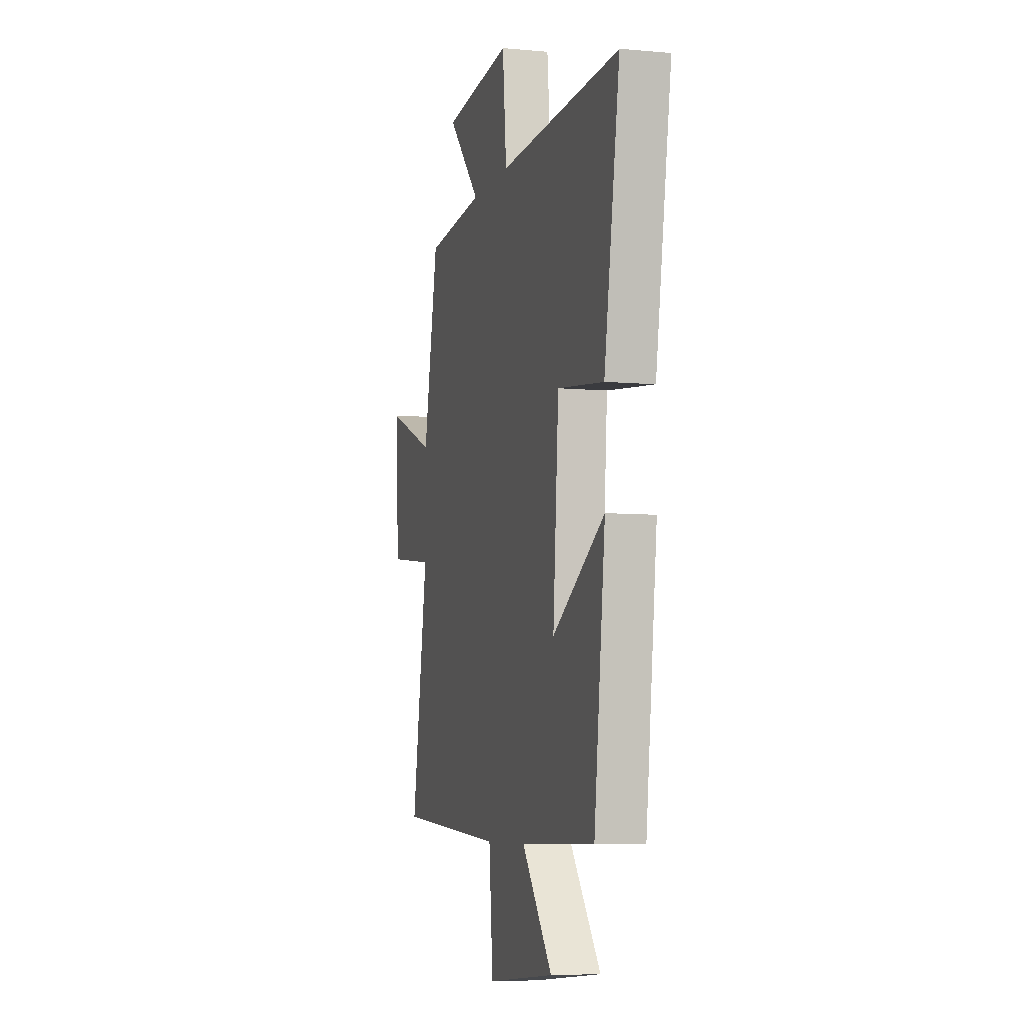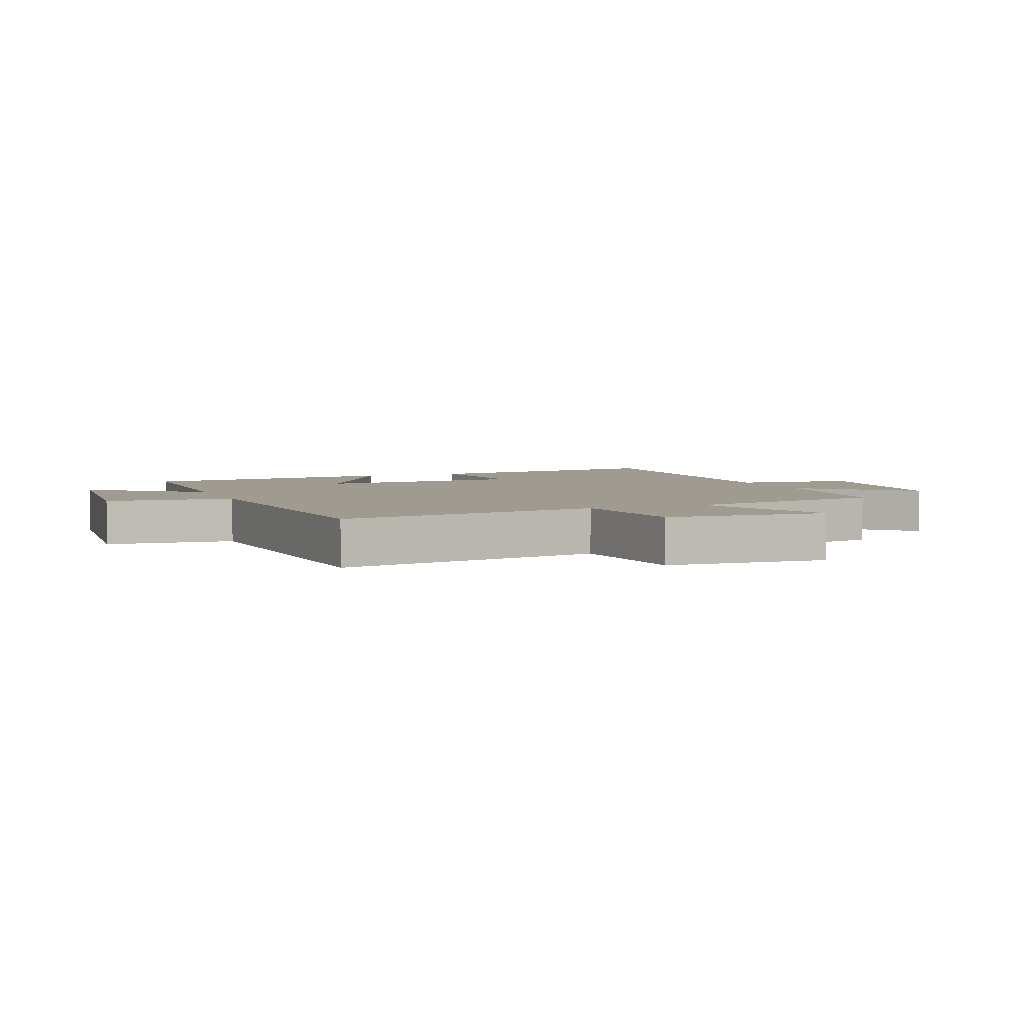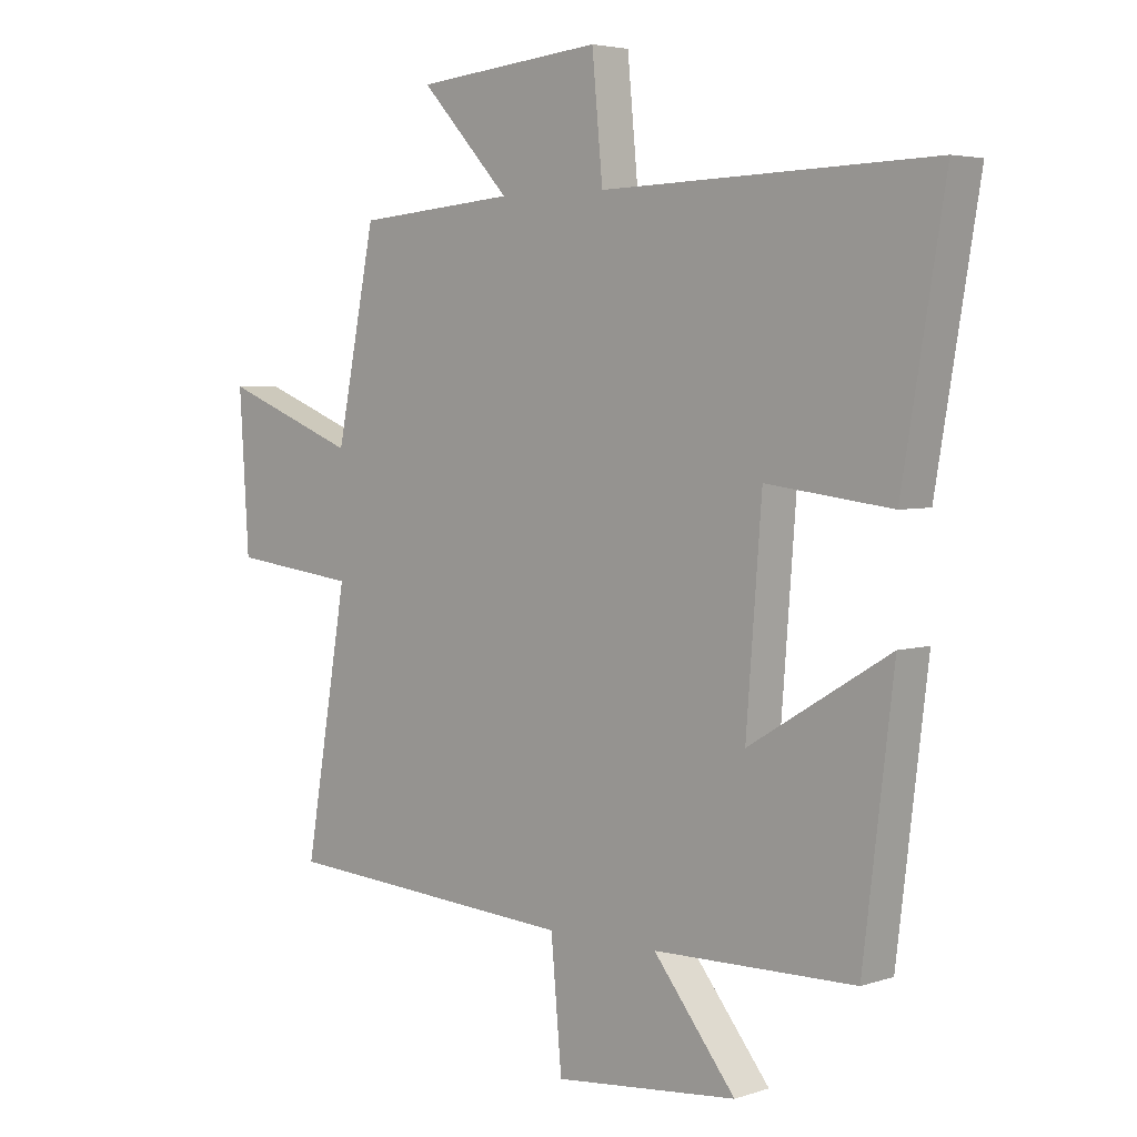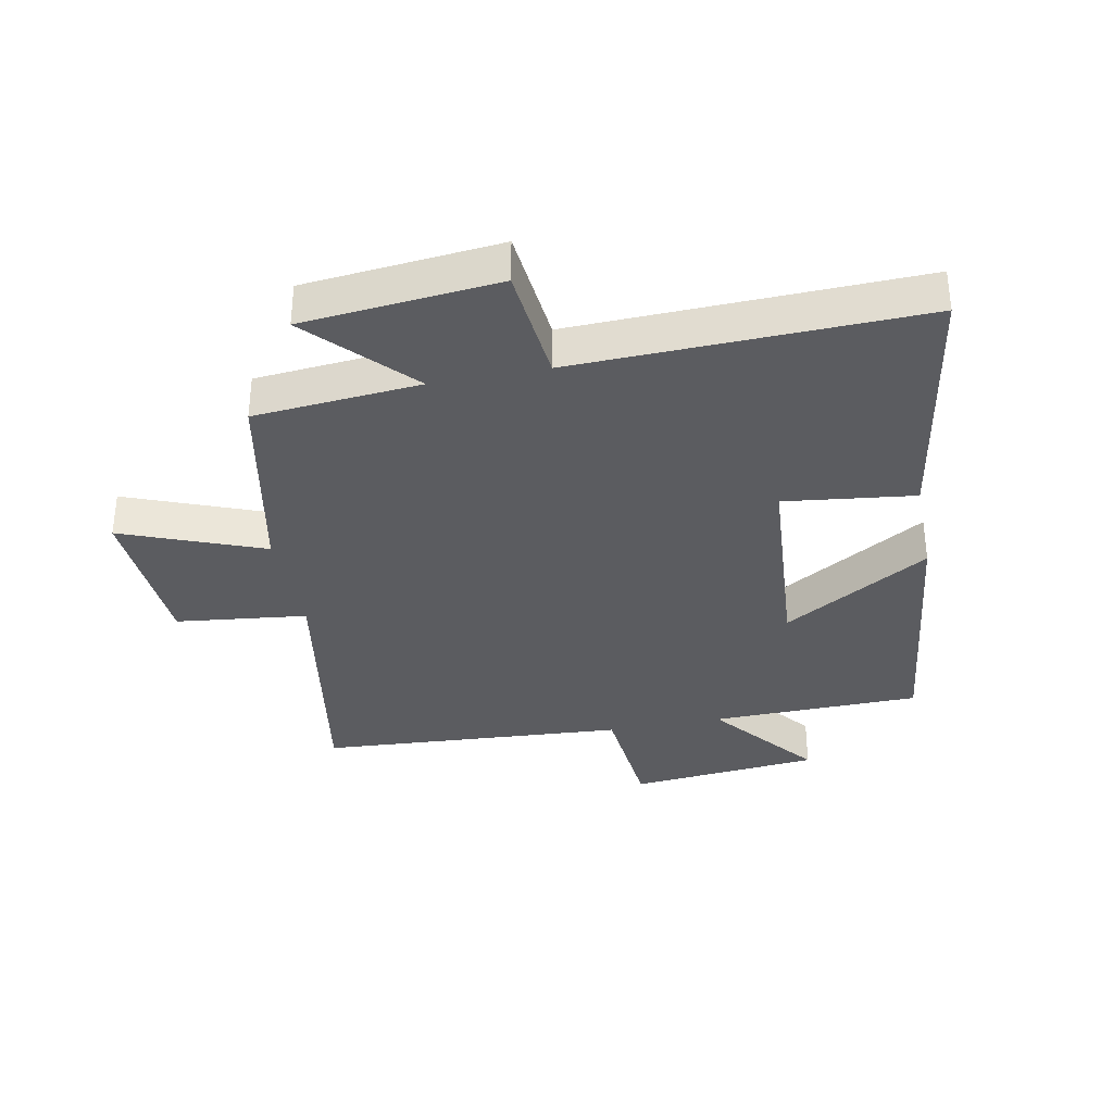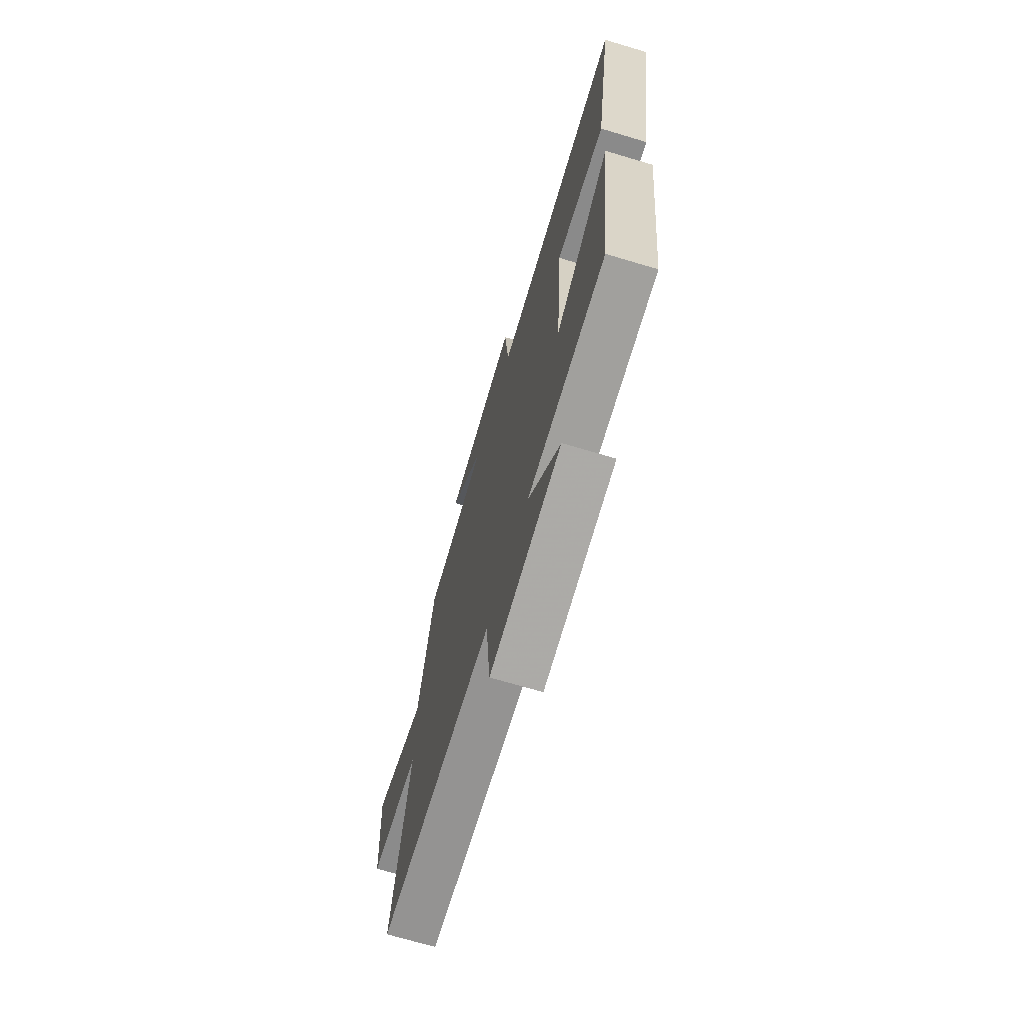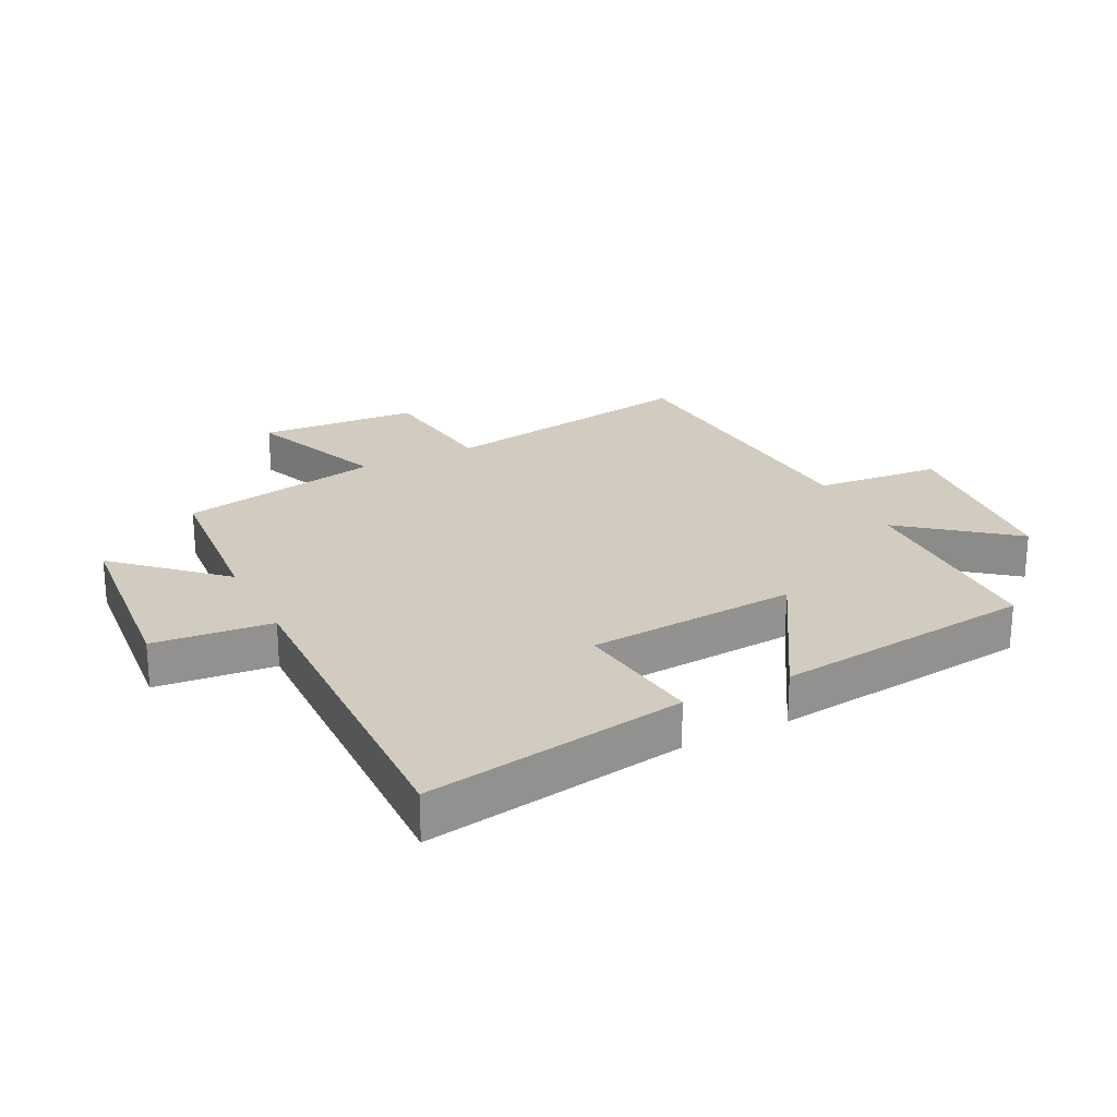
<metadata>
{"format":"obj","ext":"obj","renderer":"f3d","projection":"perspective","resolution":1024,"background":"white","views":[{"elev":-6.7,"azim":74.7,"up":"+Z"},{"elev":4.1,"azim":-111.7,"up":"+Y"},{"elev":4.2,"azim":43.3,"up":"+Z"},{"elev":-34.6,"azim":11.2,"up":"+Y"},{"elev":-70.6,"azim":73.4,"up":"+Z"},{"elev":23.8,"azim":63.3,"up":"+Y"}]}
</metadata>
<code>
v -0.434 0.07 0.477
v -0.166 0.07 0.5
v -0.316 0.07 0.661
v -0.002 0.07 0.691
v 0.016 0.07 0.5
v 0.571 0.07 0.516
v 0.5 0.07 0.096
v 0.29 0.07 0.122
v 0.264 0.07 -0.216
v 0.5 0.07 -0.074
v 0.449 0.07 -0.494
v 0.111 0.07 -0.5
v 0.249 0.07 -0.673
v -0.059 0.07 -0.703
v -0.077 0.07 -0.5
v -0.572 0.07 -0.467
v -0.5 0.07 -0.044
v -0.711 0.07 -0.019
v -0.727 0.07 0.239
v -0.5 0.07 0.15
v -0.434 0 0.477
v -0.166 0 0.5
v -0.316 0 0.661
v -0.002 0 0.691
v 0.016 0 0.5
v 0.571 0 0.516
v 0.5 0 0.096
v 0.29 0 0.122
v 0.264 0 -0.216
v 0.5 0 -0.074
v 0.449 0 -0.494
v 0.111 0 -0.5
v 0.249 0 -0.673
v -0.059 0 -0.703
v -0.077 0 -0.5
v -0.572 0 -0.467
v -0.5 0 -0.044
v -0.711 0 -0.019
v -0.727 0 0.239
v -0.5 0 0.15
f 17 18 19 20
f 17 20 1 2
f 15 16 17 2
f 12 13 14 15
f 12 15 2
f 9 10 11 12
f 8 9 12 2
f 5 6 7 8
f 5 8 2 3
f 3 4 5
f 40 39 38 37
f 22 21 40 37
f 22 37 36 35
f 35 34 33 32
f 22 35 32
f 32 31 30 29
f 22 32 29 28
f 28 27 26 25
f 23 22 28 25
f 25 24 23
f 1 21 22 2
f 2 22 23 3
f 3 23 24 4
f 4 24 25 5
f 5 25 26 6
f 6 26 27 7
f 7 27 28 8
f 8 28 29 9
f 9 29 30 10
f 10 30 31 11
f 11 31 32 12
f 12 32 33 13
f 13 33 34 14
f 14 34 35 15
f 15 35 36 16
f 16 36 37 17
f 17 37 38 18
f 18 38 39 19
f 19 39 40 20
f 20 40 21 1

</code>
